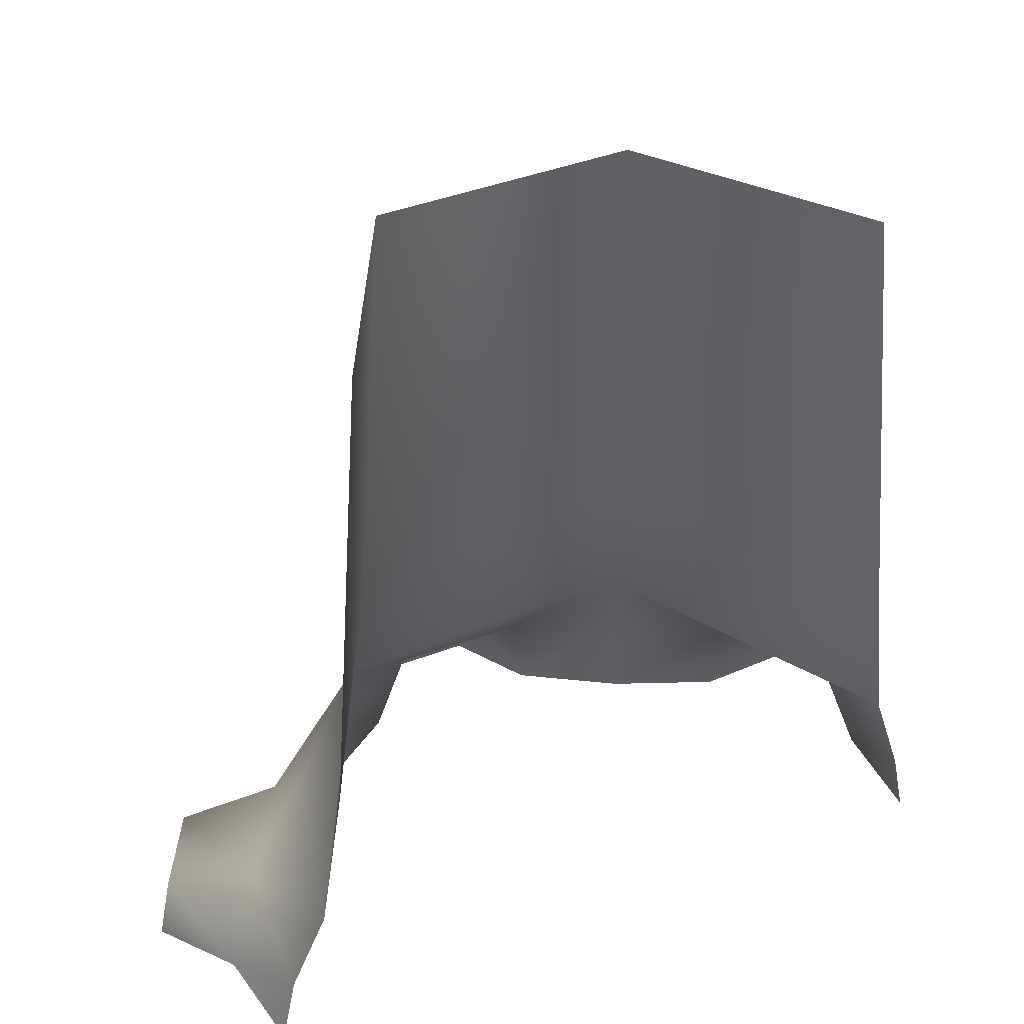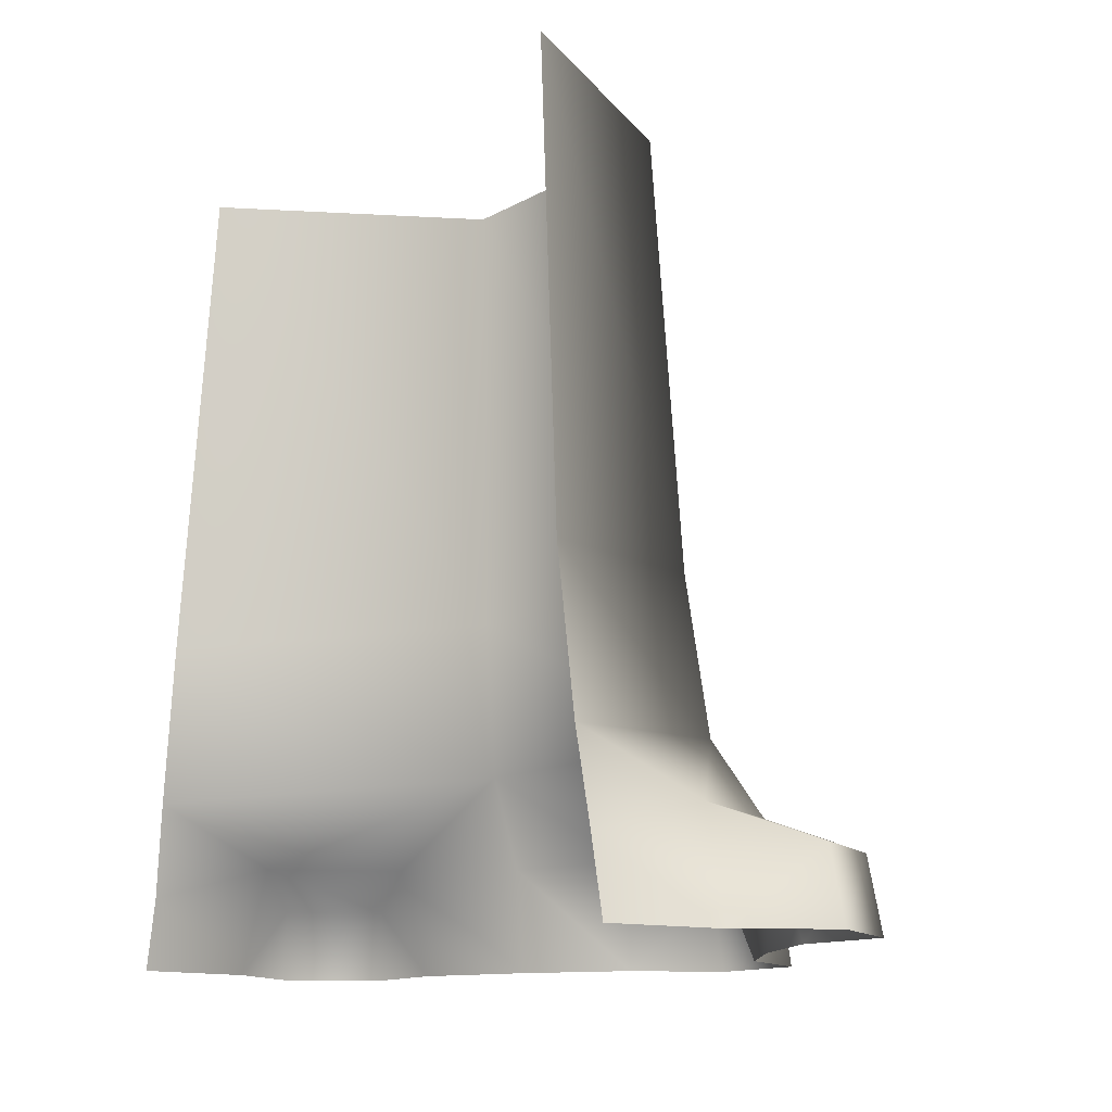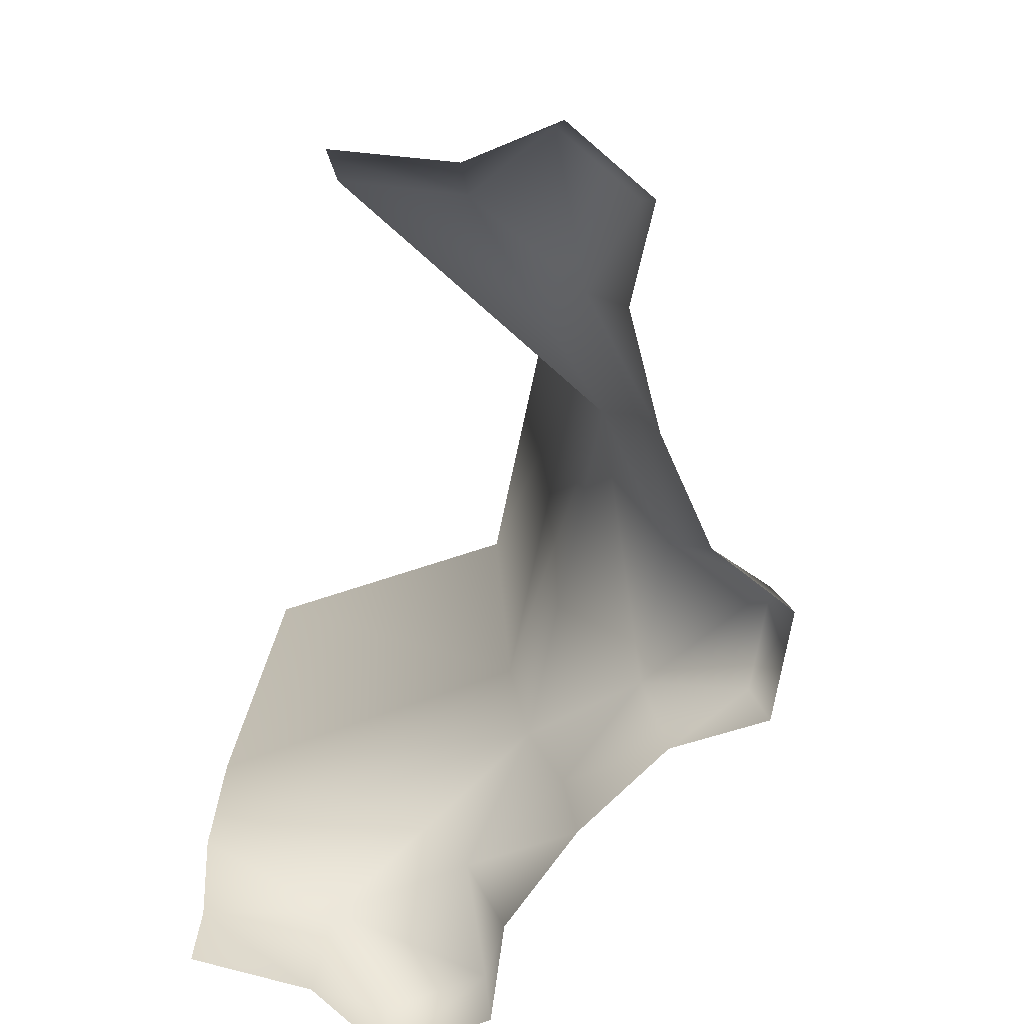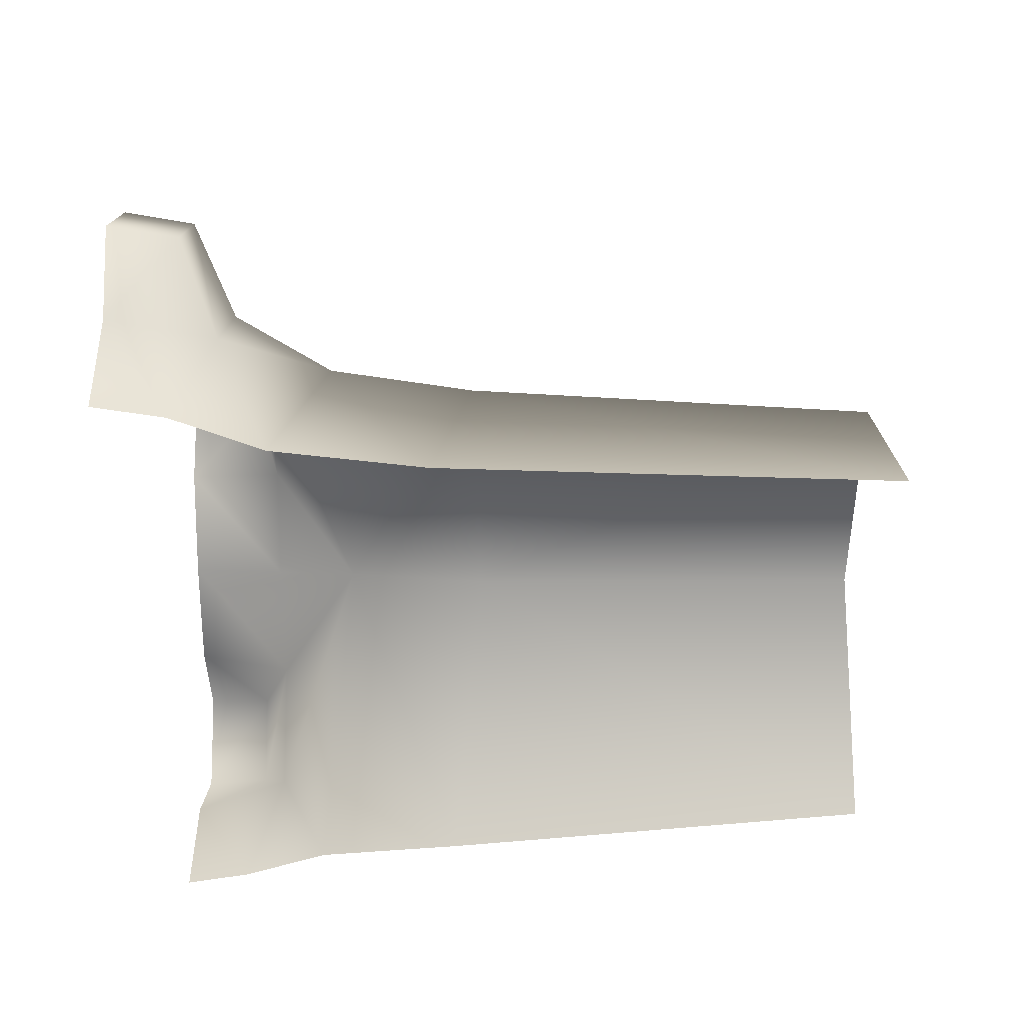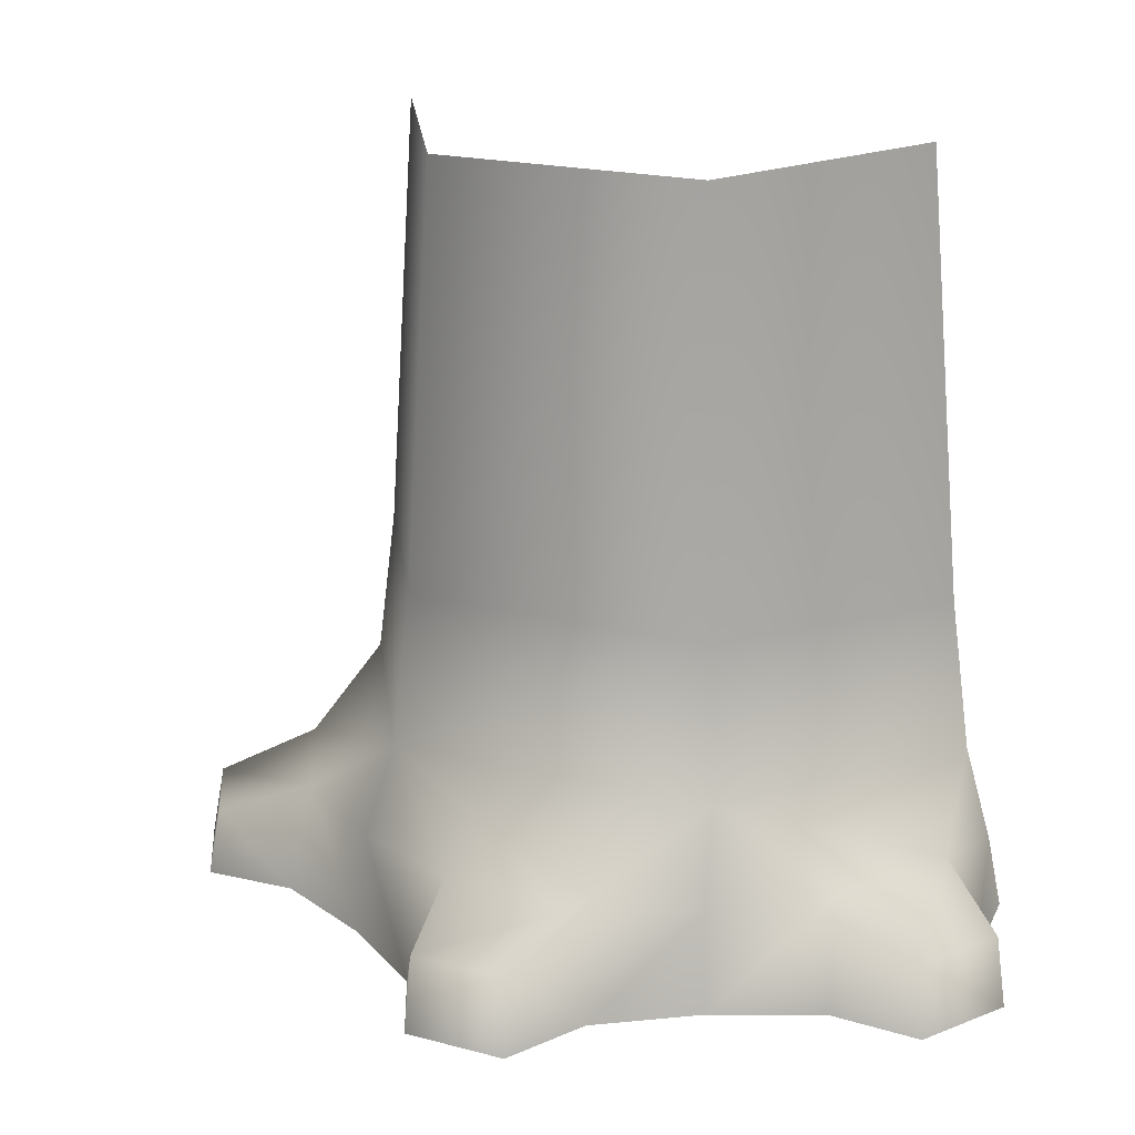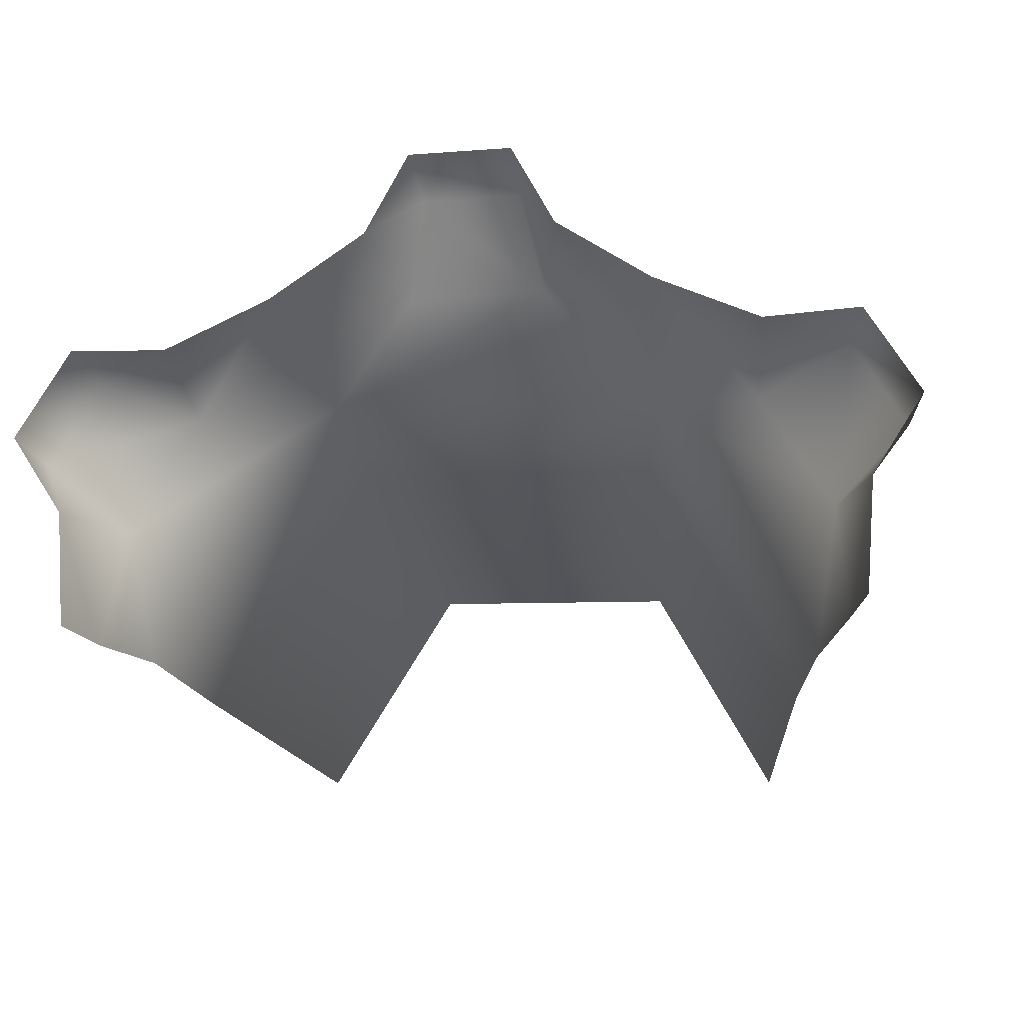
<metadata>
{"format":"obj","ext":"obj","renderer":"f3d","projection":"perspective","resolution":1024,"background":"white","views":[{"elev":36.7,"azim":153.1,"up":"+Y"},{"elev":-12.7,"azim":-126.1,"up":"+Y"},{"elev":-75.9,"azim":-100.6,"up":"+Y"},{"elev":-44.9,"azim":91.1,"up":"+Z"},{"elev":21.2,"azim":25.2,"up":"+Y"},{"elev":-19.4,"azim":7.8,"up":"+Z"}]}
</metadata>
<code>
g object_treeloot4_END
v 0.5983 1.327 0.406
v 0.6217 1.007 0.4468
v 0.3304 1.007 0.6505
v 0.2568 1.336 0.5736
v 0.5698 1.608 0.2996
v 0.1914 1.245 0.8732
v 0.1959 1.007 0.9124
v -0.1251 1.007 0.9124
v -0.1206 1.245 0.8732
v -0.2596 1.007 0.6505
v -0.4622 1.608 0.3281
v 0.5299 2.084 0.234
v -0.1705 1.335 0.5657
v -0.4366 2.084 0.2607
v 0.466 3.408 0.1687
v -0.3806 3.408 0.1921
v -0.5279 1.327 0.4061
v -0.5516 1.007 0.4468
v 1.161 1.227 -0.5695
v 1.208 1.007 -0.5693
v 1.239 1.007 -0.2152
v 1.136 1.336 -0.1899
v 1.061 1.508 -0.6084
v 1.362 1.225 0.01654
v 1.399 1.007 0.0322
v 1.207 1.225 0.2867
v 1.238 1.007 0.3103
v 0.9441 1.007 0.2957
v 0.9153 1.335 0.1762
v 0.6217 1.007 0.4468
v 0.5983 1.327 0.406
v 0.5698 1.608 0.2996
v 0.9901 1.984 -0.6164
v 0.5299 2.084 0.234
v 0.8691 3.408 -0.5762
v 0.466 3.408 0.1687
v -1.091 1.227 -0.5692
v -1.169 1.007 -0.2146
v -1.138 1.007 -0.5693
v -1.051 1.335 -0.1798
v -1.003 1.508 -0.5513
v -1.292 1.225 0.01712
v -1.328 1.007 0.0328
v -0.4622 1.608 0.3281
v -0.943 1.984 -0.563
v -0.4366 2.084 0.2607
v -0.8242 3.408 -0.5295
v -0.3806 3.408 0.1921
v -0.8439 1.336 0.1942
v -0.5279 1.327 0.4061
v -0.5516 1.007 0.4468
v -0.8737 1.007 0.2963
v -1.136 1.225 0.2873
v -1.168 1.007 0.3109
g object_treeloot4_END_0
f 3 2 1
f 3 1 4
f 1 5 4
f 3 4 6
f 6 7 3
f 8 7 6
f 6 9 8
f 6 4 9
f 10 8 9
f 4 5 11
f 11 5 12
f 9 4 13
f 9 13 10
f 11 13 4
f 12 14 11
f 14 12 15
f 16 14 15
f 17 13 11
f 17 10 13
f 18 10 17
f 21 20 19
f 21 19 22
f 19 23 22
f 21 22 24
f 24 25 21
f 26 25 24
f 24 22 26
f 27 25 26
f 28 27 26
f 26 29 28
f 26 22 29
f 30 28 29
f 29 31 30
f 31 29 32
f 32 29 22
f 32 22 23
f 32 23 33
f 33 34 32
f 34 33 35
f 36 34 35
f 39 38 37
f 37 38 40
f 37 40 41
f 42 40 38
f 38 43 42
f 41 40 44
f 45 41 44
f 44 46 45
f 47 45 46
f 46 48 47
f 49 44 40
f 42 49 40
f 50 44 49
f 51 50 49
f 49 52 51
f 53 42 43
f 53 49 42
f 52 49 53
f 43 54 53
f 53 54 52

</code>
